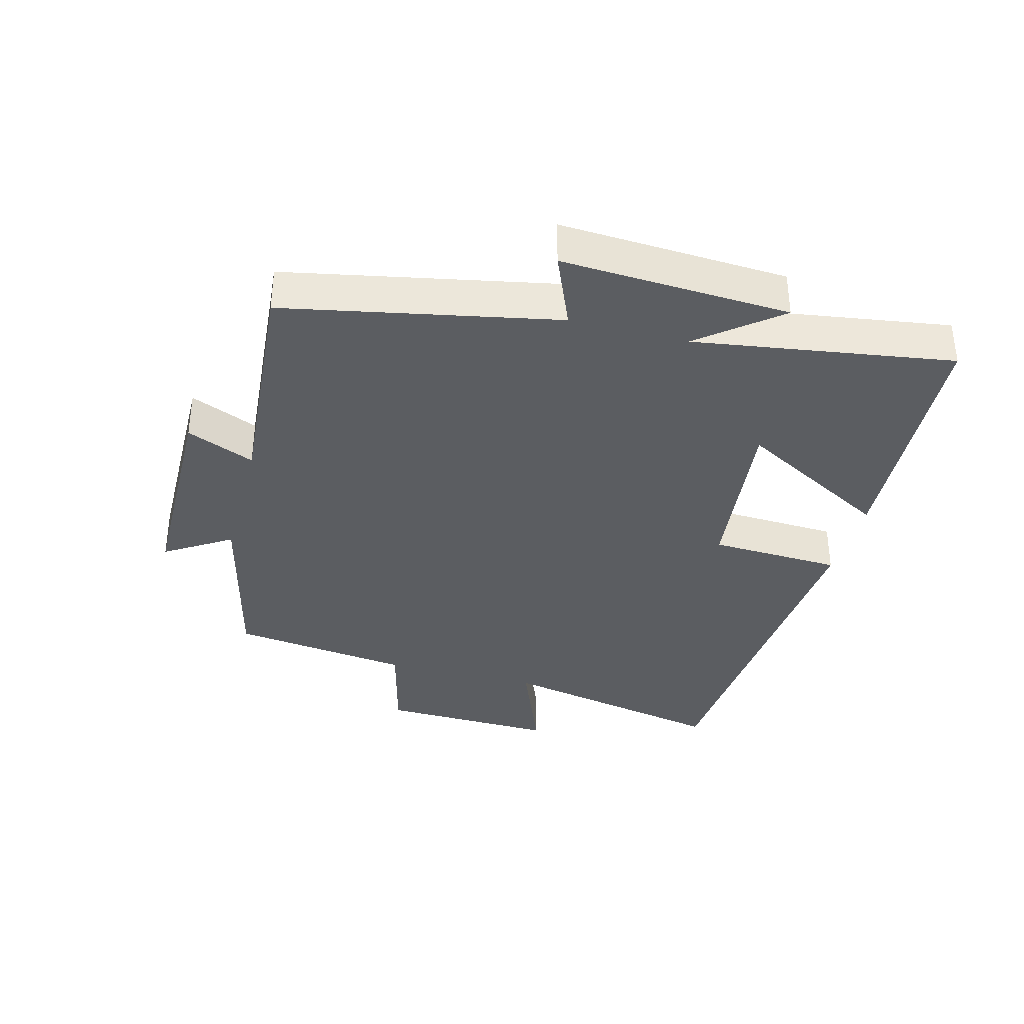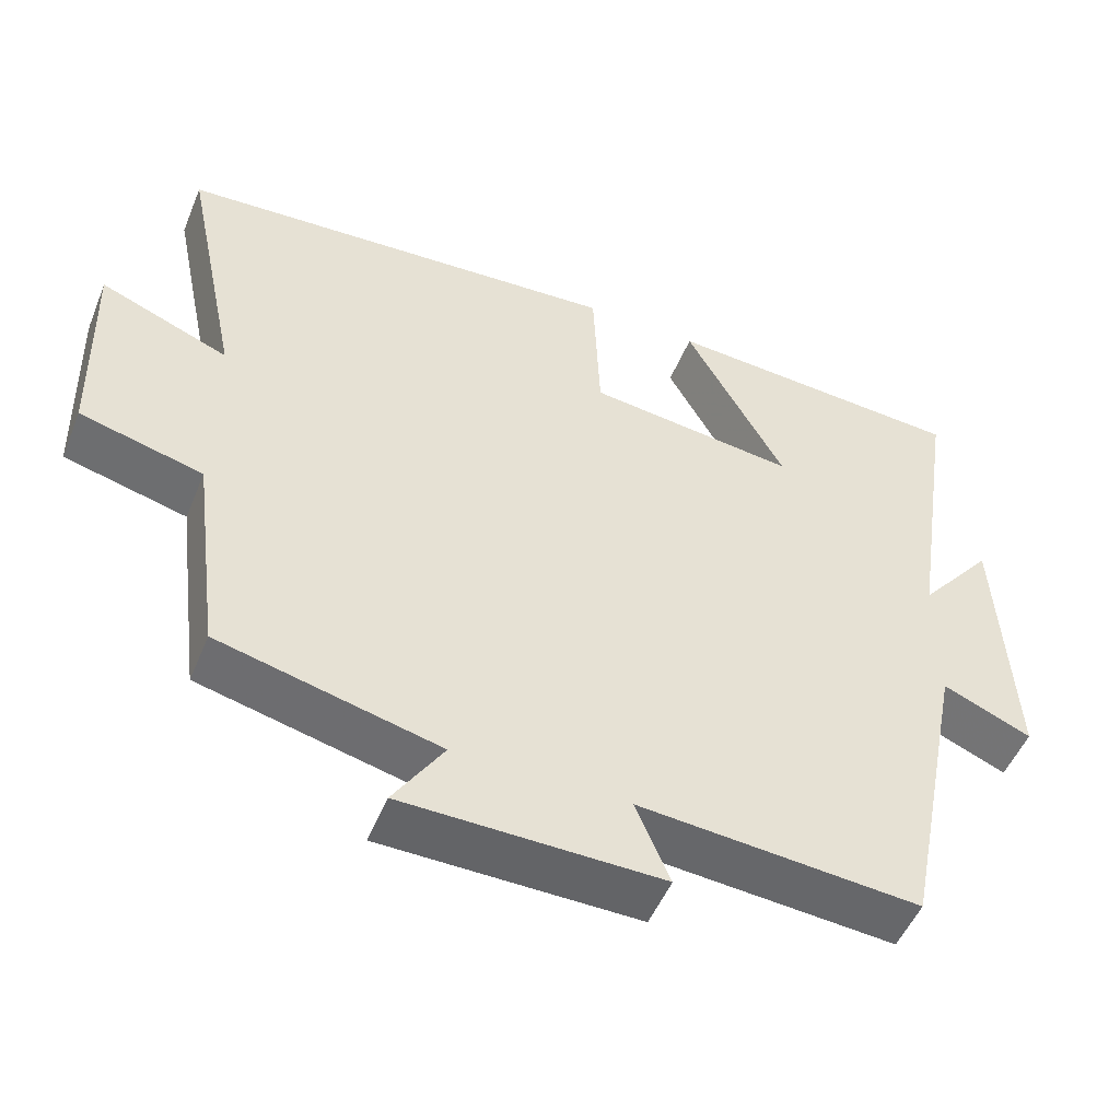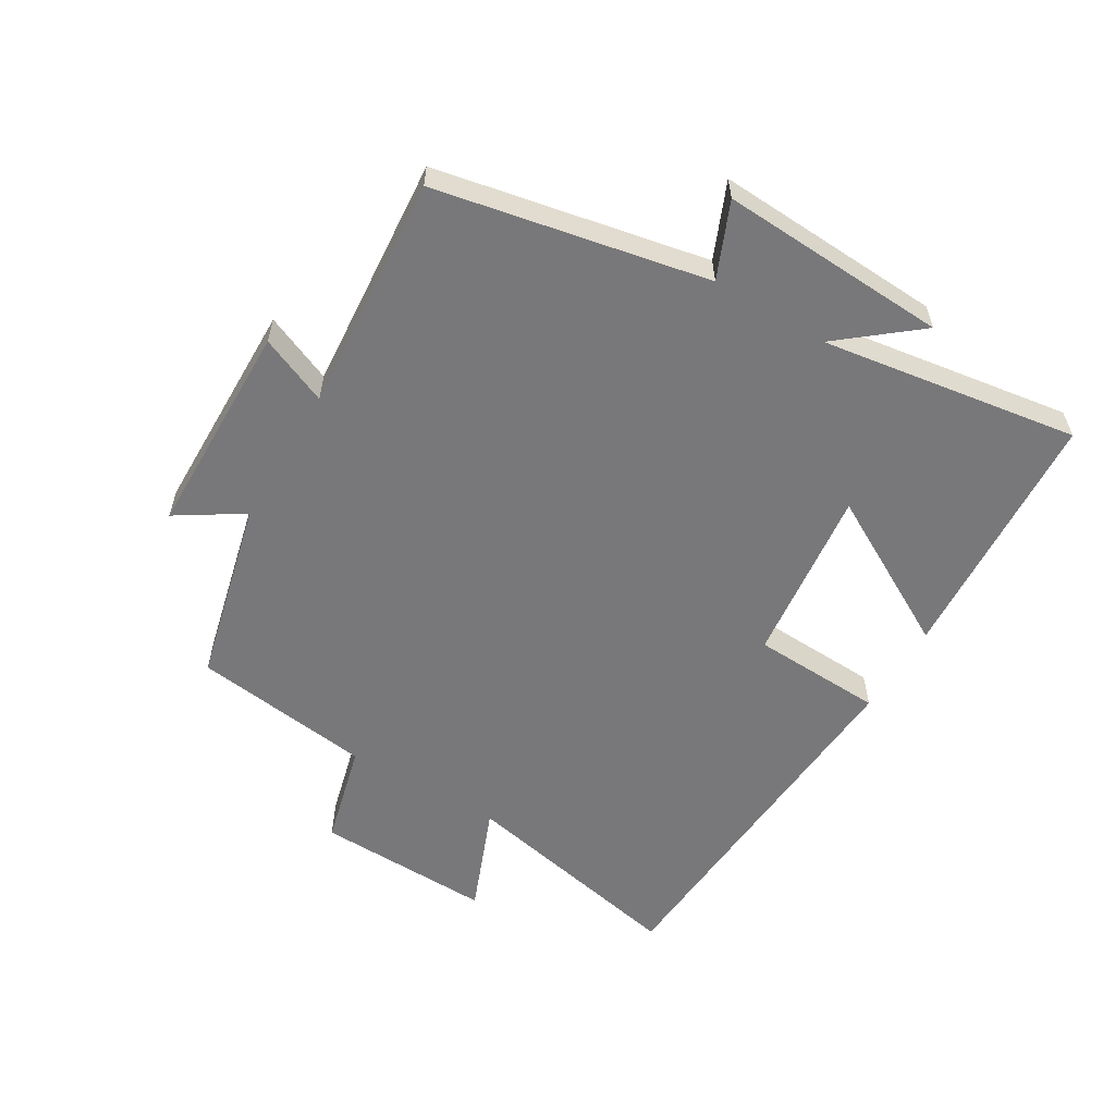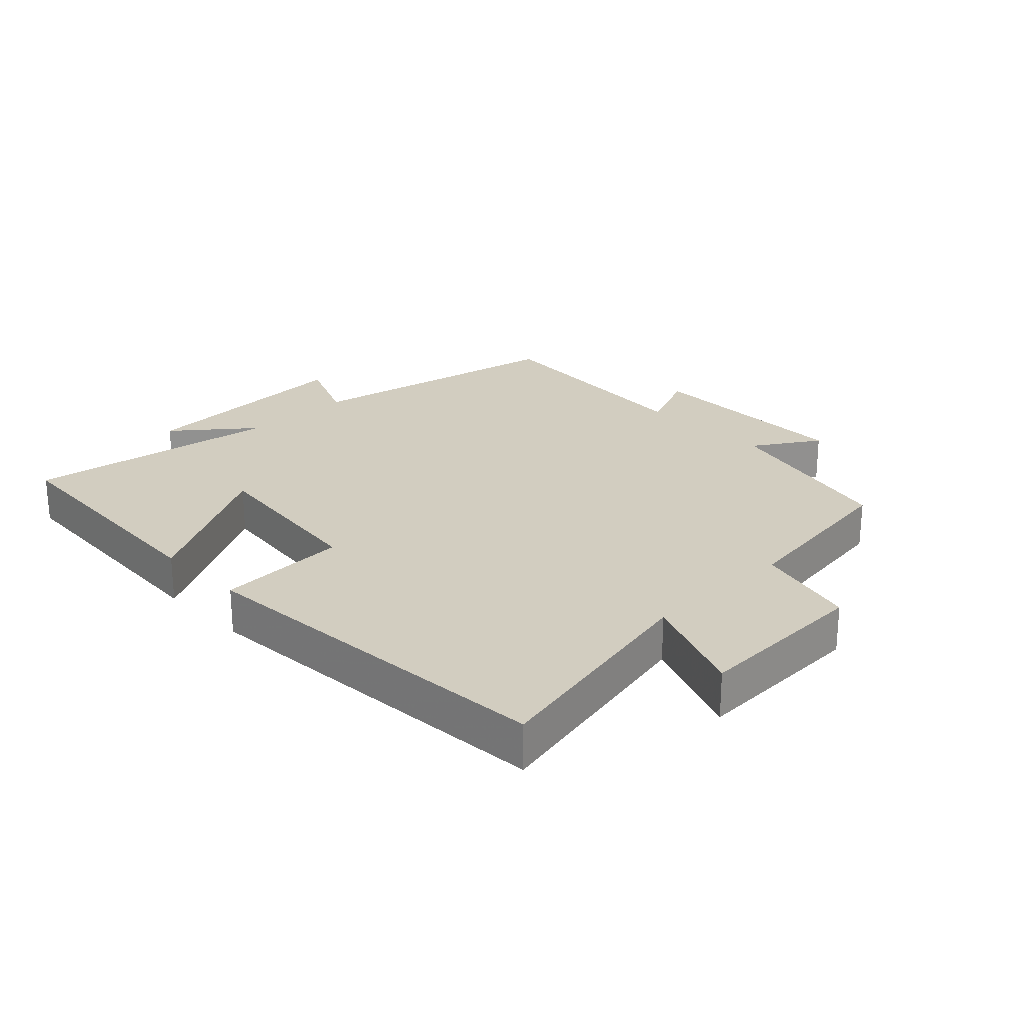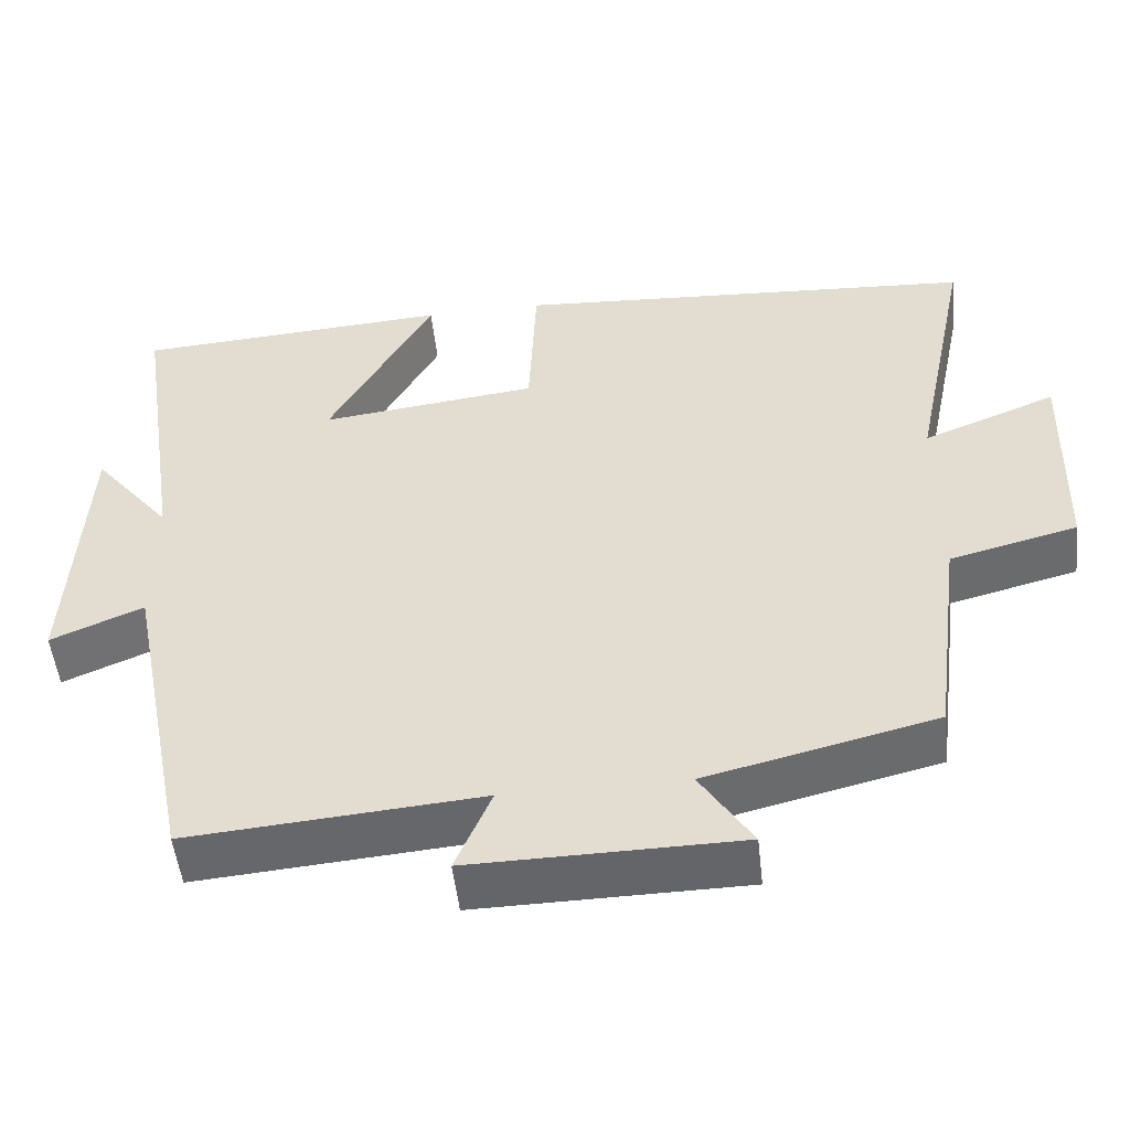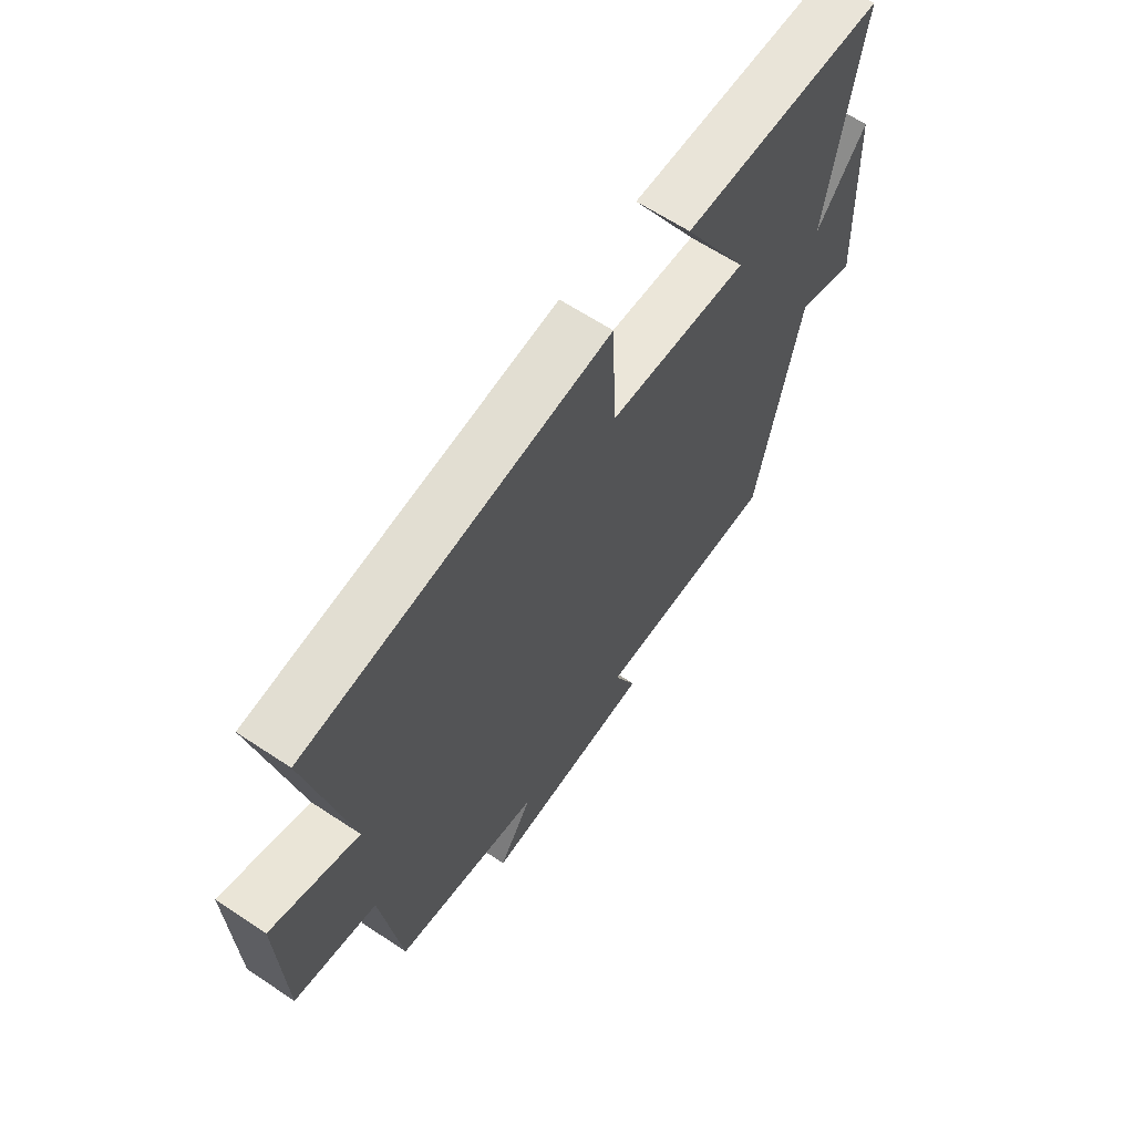
<metadata>
{"format":"obj","ext":"obj","renderer":"f3d","projection":"perspective","resolution":1024,"background":"white","views":[{"elev":-35.8,"azim":-104.9,"up":"+Y"},{"elev":-51.0,"azim":157.9,"up":"+Z"},{"elev":-57.6,"azim":-120.8,"up":"+Y"},{"elev":24.5,"azim":45.8,"up":"+Y"},{"elev":-51.3,"azim":6.3,"up":"+Z"},{"elev":63.9,"azim":123.8,"up":"+Z"}]}
</metadata>
<code>
v 0.463 0.07 -0.431
v 0.176 0.07 -0.5
v 0.241 0.07 -0.602
v -0.095 0.07 -0.606
v -0.05 0.07 -0.5
v -0.416 0.07 -0.529
v -0.5 0.07 -0.109
v -0.616 0.07 -0.158
v -0.598 0.07 0.196
v -0.5 0.07 0.075
v -0.561 0.07 0.475
v -0.163 0.07 0.5
v -0.294 0.07 0.263
v -0.02 0.07 0.295
v -0.011 0.07 0.5
v 0.575 0.07 0.46
v 0.5 0.07 0.1
v 0.668 0.07 0.167
v 0.66 0.07 -0.109
v 0.5 0.07 -0.15
v 0.463 0 -0.431
v 0.176 0 -0.5
v 0.241 0 -0.602
v -0.095 0 -0.606
v -0.05 0 -0.5
v -0.416 0 -0.529
v -0.5 0 -0.109
v -0.616 0 -0.158
v -0.598 0 0.196
v -0.5 0 0.075
v -0.561 0 0.475
v -0.163 0 0.5
v -0.294 0 0.263
v -0.02 0 0.295
v -0.011 0 0.5
v 0.575 0 0.46
v 0.5 0 0.1
v 0.668 0 0.167
v 0.66 0 -0.109
v 0.5 0 -0.15
f 17 18 19 20
f 17 20 1 2
f 14 15 16 17
f 13 14 17 2
f 10 11 12 13
f 10 13 2
f 7 8 9 10
f 5 6 7 10
f 5 10 2 3
f 3 4 5
f 40 39 38 37
f 22 21 40 37
f 37 36 35 34
f 22 37 34 33
f 33 32 31 30
f 22 33 30
f 30 29 28 27
f 30 27 26 25
f 23 22 30 25
f 25 24 23
f 1 21 22 2
f 2 22 23 3
f 3 23 24 4
f 4 24 25 5
f 5 25 26 6
f 6 26 27 7
f 7 27 28 8
f 8 28 29 9
f 9 29 30 10
f 10 30 31 11
f 11 31 32 12
f 12 32 33 13
f 13 33 34 14
f 14 34 35 15
f 15 35 36 16
f 16 36 37 17
f 17 37 38 18
f 18 38 39 19
f 19 39 40 20
f 20 40 21 1

</code>
